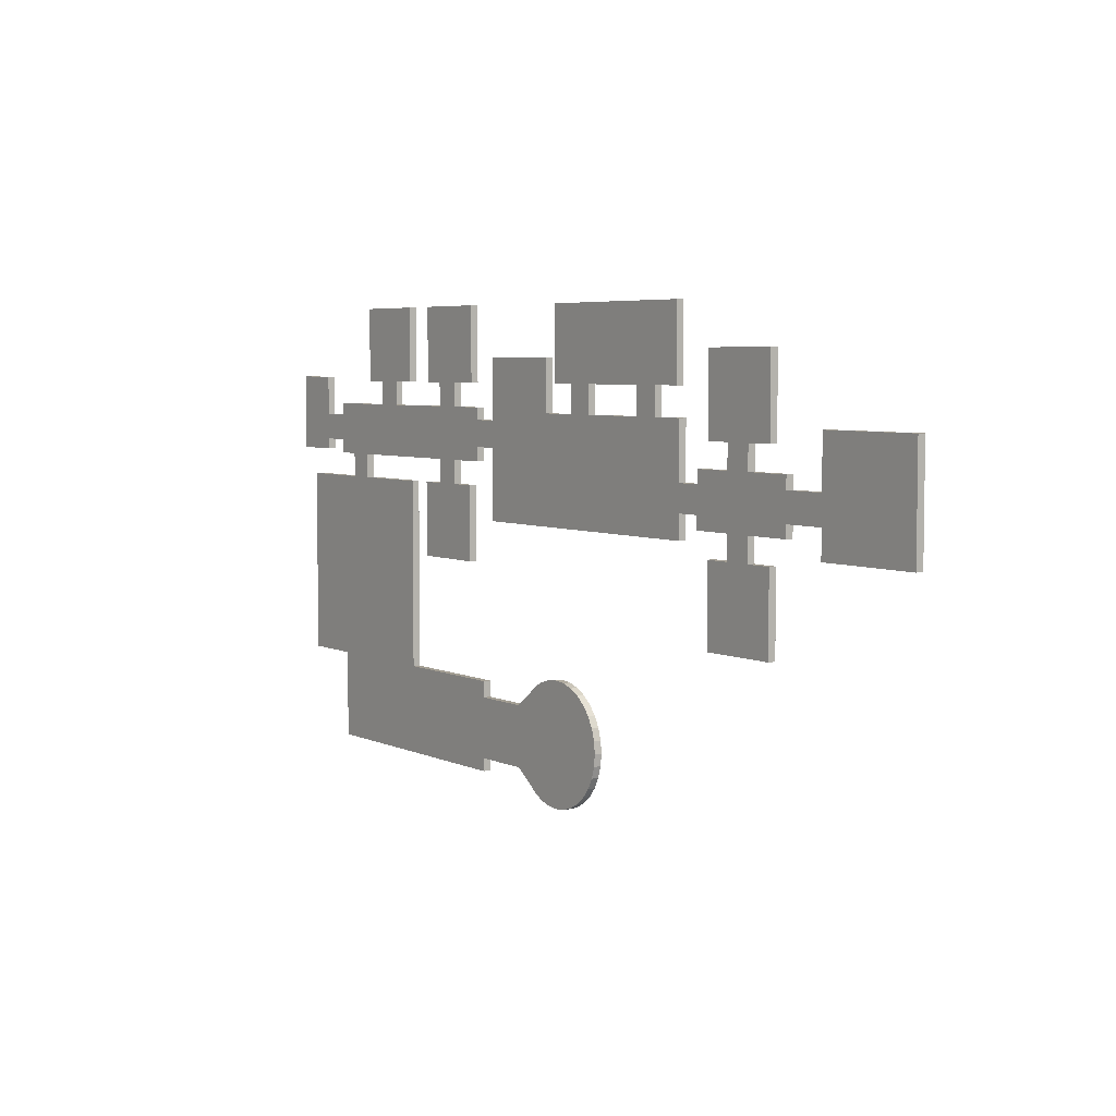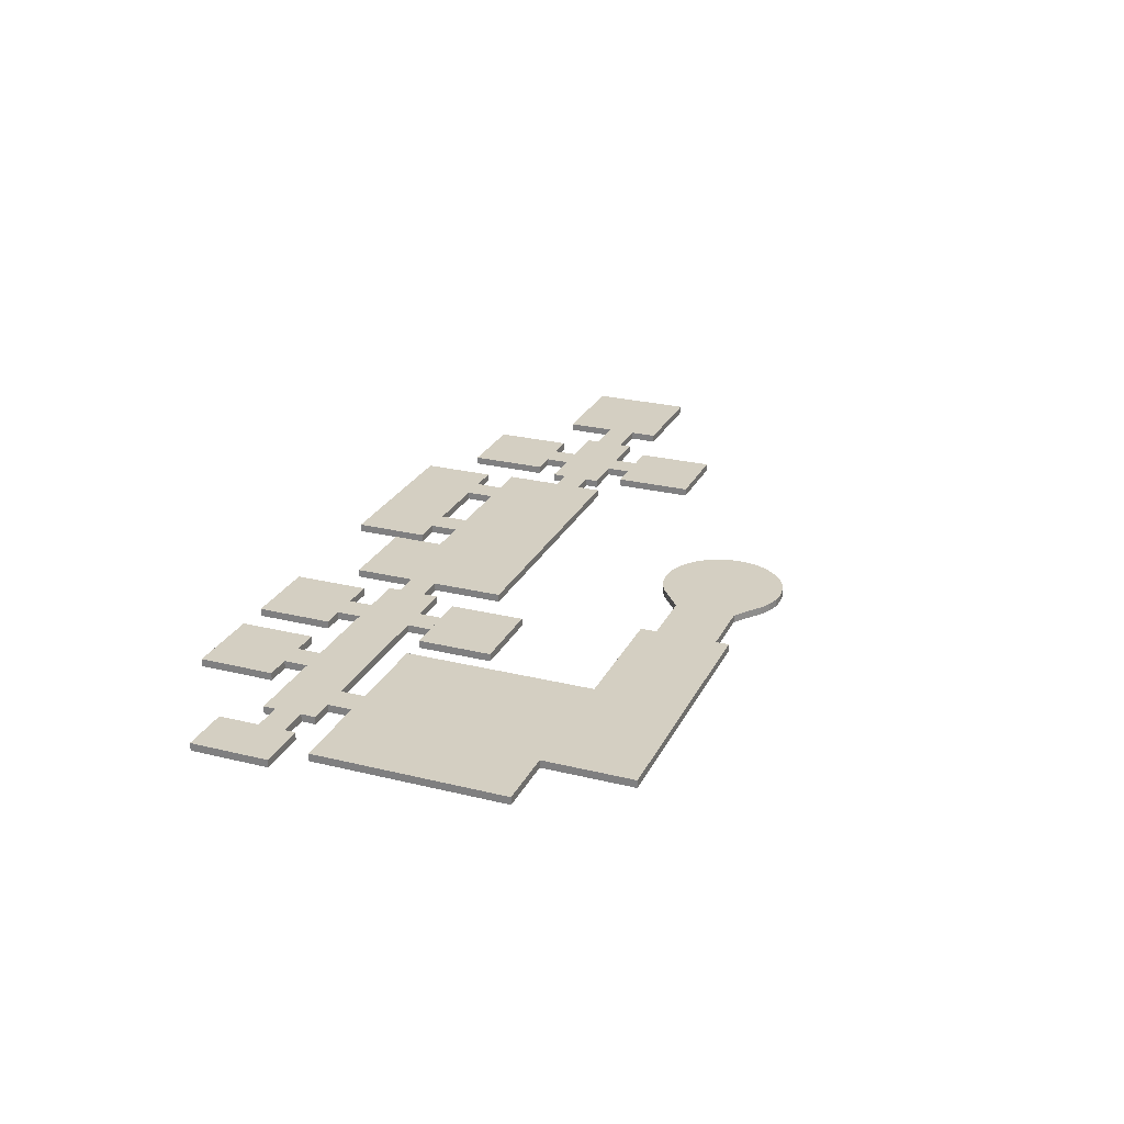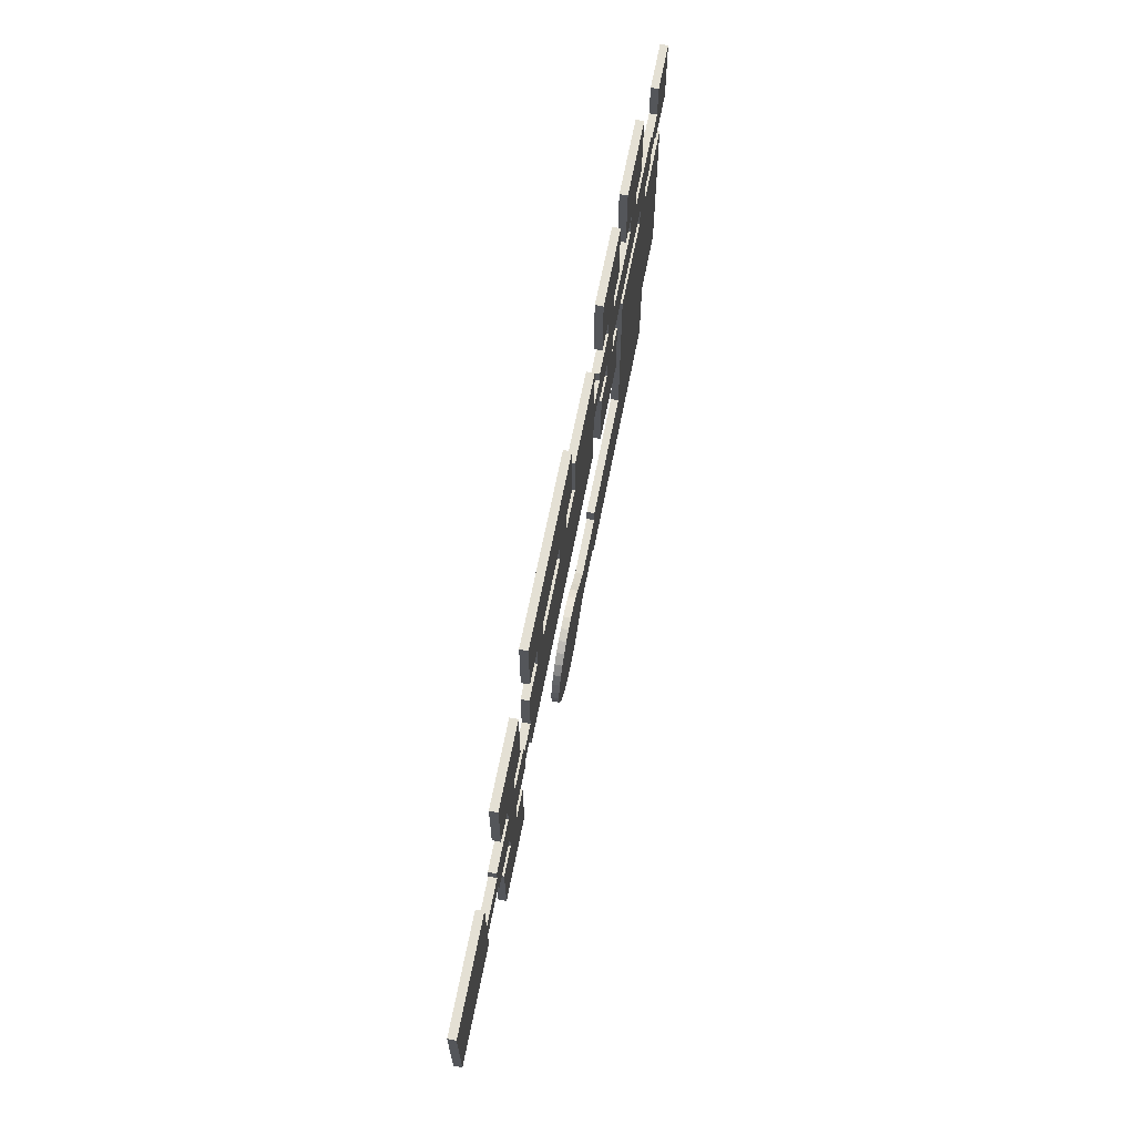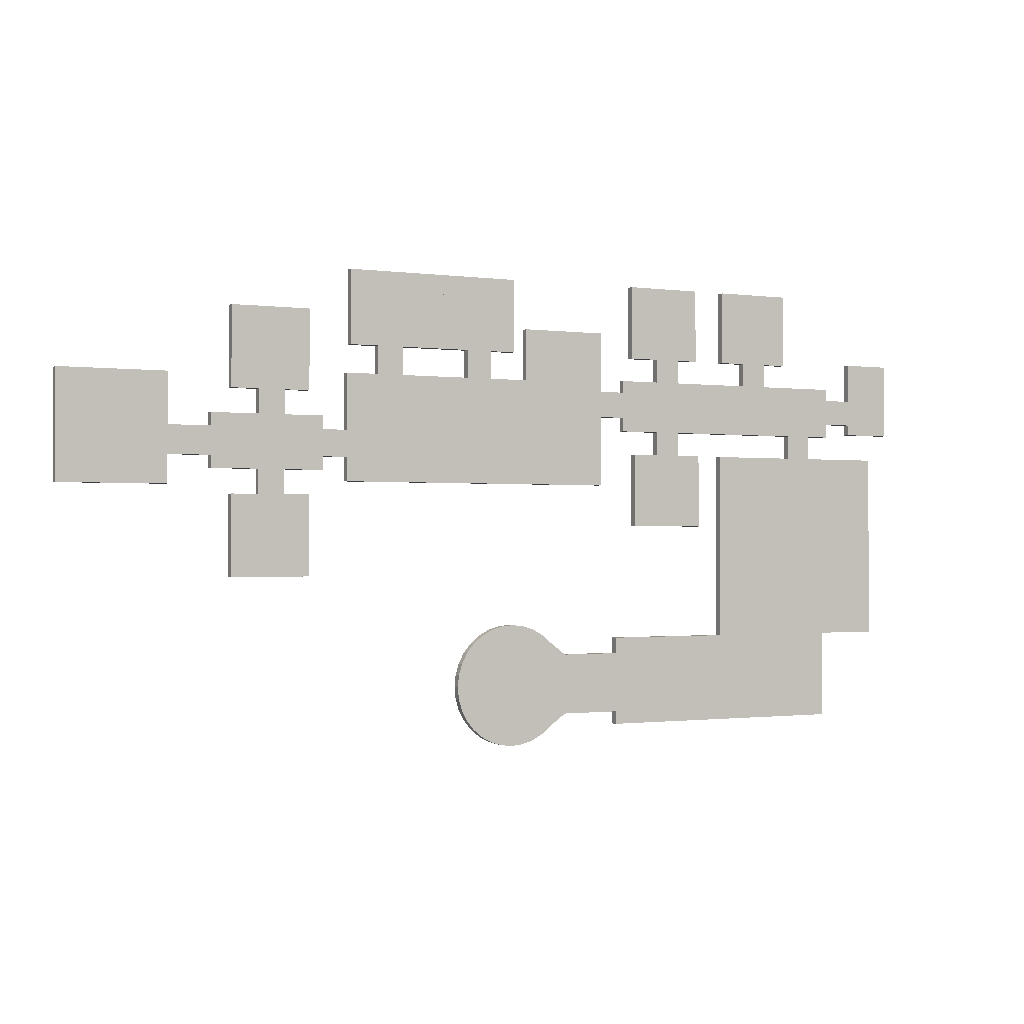
<metadata>
{"format":"obj","ext":"obj","renderer":"f3d","projection":"perspective","resolution":1024,"background":"white","views":[{"elev":5.2,"azim":-125.8,"up":"+Z"},{"elev":25.6,"azim":111.5,"up":"+Y"},{"elev":66.1,"azim":-78.9,"up":"+Z"},{"elev":-1.0,"azim":-27.3,"up":"+Z"}]}
</metadata>
<code>
o Suelo_1_Suelo_1_Cube.004
v 6.898 -0.5 0.3588
v 6.898 0.5 6.898
v 6.898 -0.5 6.898
v -6.898 -0.5 6.898
v -6.898 0.5 -3.27
v -6.898 -0.5 -6.898
v -6.898 -0.5 -3.27
v -6.898 0.5 -6.898
v 6.898 -0.5 -6.898
v 6.898 -0.5 -3.27
v 6.898 0.5 -6.898
v -6.898 0.5 0.3587
v -6.898 0.5 6.898
v -6.898 -0.5 0.3587
v 12.44 0.5 0.3588
v 6.898 0.5 0.3588
v 12.44 0.5 -3.27
v 12.44 -0.5 0.3588
v 12.44 -0.5 -3.27
v 6.898 0.5 -3.27
v 104.6 0.5 -27.01
v 70.12 0.5 -38.74
v 70.12 0.5 -27.01
v 104.6 -0.5 -38.74
v 70.12 -0.5 -38.74
v 104.6 0.5 -38.74
v 104.6 -0.5 -27.01
v 70.12 -0.5 -27.01
v 27.28 0.5 2.023
v 12.44 0.5 -4.875
v 12.44 0.5 2.023
v 27.28 -0.5 -4.875
v 12.44 -0.5 -4.875
v 27.28 -0.5 2.023
v 12.44 -0.5 2.023
v 30.5 0.5 0.2989
v 27.28 0.5 -3.15
v 27.28 0.5 0.2989
v 30.5 -0.5 -3.15
v 27.28 -0.5 -3.15
v 30.5 0.5 -3.15
v 30.5 -0.5 0.2989
v 27.28 -0.5 0.2989
v 22.08 0.5 -4.875
v 18.63 0.5 -8.013
v 18.63 0.5 -4.875
v 22.08 -0.5 -8.013
v 18.63 -0.5 -8.013
v 22.08 0.5 -8.013
v 22.08 -0.5 -4.875
v 18.63 -0.5 -4.875
v 22.08 0.5 5.162
v 18.63 0.5 2.023
v 18.63 0.5 5.162
v 22.08 -0.5 2.023
v 18.63 -0.5 2.023
v 22.08 -0.5 5.162
v 18.63 -0.5 5.162
v 25.42 0.5 15.51
v 15.07 0.5 5.162
v 15.07 0.5 15.51
v 25.42 -0.5 5.162
v 15.07 -0.5 5.162
v 25.42 0.5 5.162
v 25.42 -0.5 15.51
v 15.07 -0.5 15.51
v 56.37 0.5 7.609
v 30.5 0.5 -6.262
v 30.5 0.5 7.608
v 56.37 -0.5 -6.262
v 30.5 -0.5 -6.262
v 56.37 0.5 -6.262
v 56.37 -0.5 7.609
v 30.5 -0.5 7.608
v 67.92 0.5 14.43
v 56.37 0.5 -6.262
v 56.37 0.5 14.43
v 67.92 -0.5 -6.262
v 56.37 -0.5 -6.262
v 67.92 0.5 -6.262
v 67.92 -0.5 14.43
v 56.37 -0.5 14.43
v 25.41 0.5 -8.013
v 15.06 0.5 -18.36
v 15.06 0.5 -8.013
v 25.41 -0.5 -18.36
v 15.06 -0.5 -18.36
v 25.41 -0.5 -8.013
v 15.06 -0.5 -8.013
v 38.35 0.5 11.26
v 34.9 0.5 7.608
v 34.9 0.5 11.26
v 38.35 -0.5 7.608
v 34.9 -0.5 7.608
v 38.35 0.5 7.608
v 38.35 -0.5 11.26
v 34.9 -0.5 11.26
v 51.1 0.5 11.26
v 47.65 0.5 7.608
v 47.65 0.5 11.26
v 51.1 -0.5 7.608
v 47.65 -0.5 7.608
v 51.1 0.5 7.608
v 51.1 -0.5 11.26
v 47.65 -0.5 11.26
v 44.14 0.5 20.92
v 31.02 0.5 11.26
v 31.02 0.5 20.92
v 44.14 -0.5 11.26
v 31.02 -0.5 11.26
v 44.14 0.5 11.26
v 44.14 -0.5 20.92
v 31.02 -0.5 20.92
v 54.49 0.5 20.92
v 44.14 0.5 11.26
v 44.14 0.5 20.92
v 54.49 -0.5 11.26
v 44.14 -0.5 11.26
v 54.49 0.5 11.26
v 54.49 -0.5 20.92
v 44.14 -0.5 20.92
v 71.37 0.5 6.482
v 67.92 0.5 3.033
v 67.92 0.5 6.482
v 71.37 -0.5 3.033
v 67.92 -0.5 3.033
v 71.37 -0.5 6.482
v 67.92 -0.5 6.482
v 71.37 0.5 8.08
v 105.3 0.5 1.182
v 71.37 0.5 1.182
v 105.3 -0.5 1.182
v 71.37 -0.5 1.182
v 105.3 -0.5 8.08
v 71.37 -0.5 8.08
v 105.3 0.5 8.08
v 97.85 0.5 21.05
v 87.5 0.5 11.22
v 87.5 0.5 21.05
v 97.85 -0.5 11.22
v 87.5 -0.5 11.22
v 97.85 0.5 11.22
v 97.85 -0.5 21.05
v 87.5 -0.5 21.05
v 72.73 0.5 21.05
v 83.08 0.5 11.22
v 72.73 0.5 11.22
v 83.08 -0.5 11.22
v 72.73 -0.5 11.22
v 83.08 -0.5 21.05
v 72.73 -0.5 21.05
v 83.08 0.5 21.05
v 94.51 0.5 11.22
v 91.06 0.5 8.08
v 91.06 0.5 11.22
v 94.51 -0.5 8.08
v 91.06 -0.5 8.08
v 94.51 -0.5 11.22
v 91.06 -0.5 11.22
v 80.22 0.5 11.22
v 76.77 0.5 8.08
v 76.77 0.5 11.22
v 80.22 -0.5 8.08
v 76.77 -0.5 8.08
v 80.22 -0.5 11.22
v 76.77 -0.5 11.22
v 80.2 0.5 1.182
v 76.75 0.5 -1.957
v 76.75 0.5 1.182
v 80.2 -0.5 -1.957
v 76.75 -0.5 -1.957
v 80.2 0.5 -1.957
v 80.2 -0.5 1.182
v 76.75 -0.5 1.182
v 83.54 0.5 -1.957
v 73.19 0.5 -11.79
v 73.19 0.5 -1.957
v 83.54 -0.5 -11.79
v 73.19 -0.5 -11.79
v 83.54 0.5 -11.79
v 83.54 -0.5 -1.957
v 73.19 -0.5 -1.957
v 102.2 0.5 1.182
v 98.75 0.5 -2.008
v 98.75 0.5 1.182
v 102.2 -0.5 -2.008
v 98.75 -0.5 -2.008
v 102.2 0.5 -2.008
v 102.2 -0.5 1.182
v 98.75 -0.5 1.182
v 105.3 0.5 6.482
v 109.3 0.5 3.033
v 105.3 0.5 3.033
v 109.3 -0.5 3.033
v 105.3 -0.5 3.033
v 109.3 0.5 6.482
v 109.3 -0.5 6.482
v 105.3 -0.5 6.482
v 109.3 0.5 11.75
v 115.9 0.5 1.624
v 109.3 0.5 1.624
v 115.9 -0.5 1.624
v 109.3 -0.5 1.624
v 115.9 -0.5 11.75
v 109.3 -0.5 11.75
v 115.9 0.5 11.75
v 112.9 0.5 -2.008
v 87.07 0.5 -27.01
v 87.07 0.5 -2.009
v 112.9 -0.5 -27.01
v 87.07 -0.5 -27.01
v 112.9 0.5 -27.01
v 112.9 -0.5 -2.008
v 87.07 -0.5 -2.009
v 62.25 0.5 -37.04
v 70.12 -0.5 -37.04
v 62.25 -0.5 -37.04
v 70.12 0.5 -29.12
v 70.12 0.5 -37.04
v 62.25 0.5 -29.12
v 62.25 -0.5 -29.12
v 70.12 -0.5 -29.12
v 27.28 0.5 -4.875
v 22.08 0.5 2.023
v 25.41 0.5 -18.36
v 71.37 0.5 3.033
v 94.51 0.5 8.08
v 80.22 0.5 8.08
v 54.25 0.5 -25.02
v 52.69 -0.5 -25.17
v 54.25 -0.5 -25.02
v 52.69 0.5 -25.17
v 51.19 -0.5 -25.63
v 51.19 0.5 -25.63
v 49.8 -0.5 -26.37
v 49.8 0.5 -26.37
v 48.59 -0.5 -27.36
v 48.59 0.5 -27.36
v 47.6 -0.5 -28.58
v 47.6 0.5 -28.58
v 46.86 -0.5 -29.96
v 46.86 0.5 -29.96
v 46.4 -0.5 -31.46
v 46.4 0.5 -31.46
v 46.25 -0.5 -33.02
v 46.25 0.5 -33.02
v 46.4 -0.5 -34.58
v 46.4 0.5 -34.58
v 46.86 -0.5 -36.08
v 46.86 0.5 -36.08
v 47.6 -0.5 -37.47
v 47.6 0.5 -37.47
v 48.59 -0.5 -38.68
v 48.59 0.5 -38.68
v 49.8 -0.5 -39.67
v 49.8 0.5 -39.67
v 51.19 -0.5 -40.41
v 51.19 0.5 -40.41
v 52.69 -0.5 -40.87
v 52.69 0.5 -40.87
v 54.25 -0.5 -41.02
v 54.25 0.5 -41.02
v 55.81 -0.5 -40.87
v 55.81 0.5 -40.87
v 57.31 -0.5 -40.41
v 58.69 0.5 -39.67
v 58.69 -0.5 -39.67
v 59.9 -0.5 -38.68
v 59.9 0.5 -38.68
v 62.25 -0.5 -37.04
v 62.25 0.5 -37.04
v 62.25 -0.5 -36.08
v 62.25 0.5 -36.08
v 62.25 -0.5 -34.58
v 62.25 0.5 -33.02
v 62.25 -0.5 -33.02
v 62.25 -0.5 -31.46
v 62.25 0.5 -31.46
v 62.25 -0.5 -29.96
v 62.25 0.5 -29.96
v 62.25 -0.5 -29.12
v 59.9 0.5 -27.36
v 59.9 -0.5 -27.36
v 58.69 -0.5 -26.37
v 58.69 0.5 -26.37
v 57.31 -0.5 -25.63
v 57.31 0.5 -25.63
v 55.81 -0.5 -25.17
v 55.81 0.5 -25.17
v 57.31 0.5 -40.41
v 62.25 0.5 -34.58
v 62.25 0.5 -29.12
f 1 2 3
f 2 4 3
f 5 6 7
f 8 9 6
f 7 9 10
f 5 11 8
f 2 12 13
f 4 1 3
f 13 14 4
f 1 15 16
f 11 10 9
f 16 5 12
f 14 10 1
f 12 7 14
f 17 18 19
f 16 17 20
f 20 19 10
f 10 18 1
f 21 22 23
f 22 24 25
f 26 27 24
f 27 25 24
f 23 25 28
f 21 28 27
f 29 30 31
f 30 32 33
f 32 29 34
f 35 32 34
f 31 33 35
f 29 35 34
f 36 37 38
f 37 39 40
f 41 42 39
f 42 40 39
f 38 40 43
f 36 43 42
f 44 45 46
f 45 47 48
f 49 50 47
f 50 48 47
f 46 48 51
f 44 51 50
f 52 53 54
f 53 55 56
f 55 52 57
f 57 56 55
f 54 56 58
f 52 58 57
f 59 60 61
f 60 62 63
f 64 65 62
f 66 62 65
f 66 60 63
f 59 66 65
f 67 68 69
f 68 70 71
f 72 73 70
f 74 70 73
f 69 71 74
f 67 74 73
f 75 76 77
f 76 78 79
f 80 81 78
f 82 78 81
f 77 79 82
f 75 82 81
f 83 84 85
f 84 86 87
f 86 83 88
f 89 86 88
f 85 87 89
f 83 89 88
f 90 91 92
f 91 93 94
f 95 96 93
f 97 93 96
f 92 94 97
f 90 97 96
f 98 99 100
f 99 101 102
f 103 104 101
f 104 102 101
f 100 102 105
f 98 105 104
f 106 107 108
f 107 109 110
f 111 112 109
f 112 110 109
f 108 110 113
f 106 113 112
f 114 115 116
f 115 117 118
f 119 120 117
f 121 117 120
f 121 115 118
f 114 121 120
f 122 123 124
f 123 125 126
f 125 122 127
f 128 125 127
f 124 126 128
f 122 128 127
f 129 130 131
f 131 132 133
f 130 134 132
f 135 132 134
f 129 133 135
f 136 135 134
f 137 138 139
f 138 140 141
f 142 143 140
f 144 140 143
f 139 141 144
f 137 144 143
f 145 146 147
f 147 148 149
f 146 150 148
f 151 148 150
f 145 149 151
f 152 151 150
f 153 154 155
f 154 156 157
f 156 153 158
f 158 157 156
f 155 157 159
f 153 159 158
f 160 161 162
f 161 163 164
f 163 160 165
f 165 164 163
f 162 164 166
f 160 166 165
f 167 168 169
f 168 170 171
f 172 173 170
f 174 170 173
f 169 171 174
f 167 174 173
f 175 176 177
f 176 178 179
f 180 181 178
f 182 178 181
f 177 179 182
f 175 182 181
f 183 184 185
f 184 186 187
f 188 189 186
f 189 187 186
f 185 187 190
f 183 190 189
f 191 192 193
f 193 194 195
f 194 196 197
f 198 194 197
f 191 195 198
f 196 198 197
f 199 200 201
f 201 202 203
f 200 204 202
f 204 203 202
f 199 203 205
f 206 205 204
f 207 208 209
f 208 210 211
f 212 213 210
f 214 210 213
f 209 211 214
f 207 214 213
f 215 216 217
f 218 216 219
f 220 219 215
f 221 216 222
f 221 218 220
f 221 215 217
f 1 16 2
f 2 13 4
f 5 8 6
f 8 11 9
f 7 6 9
f 5 20 11
f 2 16 12
f 4 14 1
f 13 12 14
f 1 18 15
f 11 20 10
f 16 20 5
f 14 7 10
f 12 5 7
f 17 15 18
f 16 15 17
f 20 17 19
f 10 19 18
f 21 26 22
f 22 26 24
f 26 21 27
f 27 28 25
f 23 22 25
f 21 23 28
f 29 223 30
f 30 223 32
f 32 223 29
f 35 33 32
f 31 30 33
f 29 31 35
f 36 41 37
f 37 41 39
f 41 36 42
f 42 43 40
f 38 37 40
f 36 38 43
f 44 49 45
f 45 49 47
f 49 44 50
f 50 51 48
f 46 45 48
f 44 46 51
f 52 224 53
f 53 224 55
f 55 224 52
f 57 58 56
f 54 53 56
f 52 54 58
f 59 64 60
f 60 64 62
f 64 59 65
f 66 63 62
f 66 61 60
f 59 61 66
f 67 72 68
f 68 72 70
f 72 67 73
f 74 71 70
f 69 68 71
f 67 69 74
f 75 80 76
f 76 80 78
f 80 75 81
f 82 79 78
f 77 76 79
f 75 77 82
f 83 225 84
f 84 225 86
f 86 225 83
f 89 87 86
f 85 84 87
f 83 85 89
f 90 95 91
f 91 95 93
f 95 90 96
f 97 94 93
f 92 91 94
f 90 92 97
f 98 103 99
f 99 103 101
f 103 98 104
f 104 105 102
f 100 99 102
f 98 100 105
f 106 111 107
f 107 111 109
f 111 106 112
f 112 113 110
f 108 107 110
f 106 108 113
f 114 119 115
f 115 119 117
f 119 114 120
f 121 118 117
f 121 116 115
f 114 116 121
f 122 226 123
f 123 226 125
f 125 226 122
f 128 126 125
f 124 123 126
f 122 124 128
f 129 136 130
f 131 130 132
f 130 136 134
f 135 133 132
f 129 131 133
f 136 129 135
f 137 142 138
f 138 142 140
f 142 137 143
f 144 141 140
f 139 138 141
f 137 139 144
f 145 152 146
f 147 146 148
f 146 152 150
f 151 149 148
f 145 147 149
f 152 145 151
f 153 227 154
f 154 227 156
f 156 227 153
f 158 159 157
f 155 154 157
f 153 155 159
f 160 228 161
f 161 228 163
f 163 228 160
f 165 166 164
f 162 161 164
f 160 162 166
f 167 172 168
f 168 172 170
f 172 167 173
f 174 171 170
f 169 168 171
f 167 169 174
f 175 180 176
f 176 180 178
f 180 175 181
f 182 179 178
f 177 176 179
f 175 177 182
f 183 188 184
f 184 188 186
f 188 183 189
f 189 190 187
f 185 184 187
f 183 185 190
f 191 196 192
f 193 192 194
f 194 192 196
f 198 195 194
f 191 193 195
f 196 191 198
f 199 206 200
f 201 200 202
f 200 206 204
f 204 205 203
f 199 201 203
f 206 199 205
f 207 212 208
f 208 212 210
f 212 207 213
f 214 211 210
f 209 208 211
f 207 209 214
f 215 219 216
f 218 222 216
f 220 218 219
f 221 217 216
f 221 222 218
f 221 220 215
f 229 230 231
f 232 233 230
f 234 235 233
f 236 237 235
f 238 239 237
f 240 241 239
f 242 243 241
f 244 245 243
f 246 247 245
f 248 249 247
f 250 251 249
f 252 253 251
f 254 255 253
f 256 257 255
f 258 259 257
f 260 261 259
f 262 263 261
f 264 265 263
f 265 266 267
f 266 268 267
f 269 270 268
f 271 272 270
f 273 274 272
f 274 275 276
f 275 277 276
f 278 279 277
f 280 281 279
f 281 282 283
f 282 284 283
f 285 286 284
f 287 269 254
f 287 288 286
f 289 231 288
f 286 239 268
f 229 232 230
f 232 234 233
f 234 236 235
f 236 238 237
f 238 240 239
f 240 242 241
f 242 244 243
f 244 246 245
f 246 248 247
f 248 250 249
f 250 252 251
f 252 254 253
f 254 256 255
f 256 258 257
f 258 260 259
f 260 262 261
f 262 264 263
f 264 290 265
f 265 290 266
f 266 269 268
f 269 271 270
f 271 273 272
f 273 291 274
f 274 291 275
f 275 278 277
f 278 280 279
f 280 292 281
f 281 292 282
f 282 285 284
f 285 287 286
f 234 232 287
f 232 229 287
f 229 289 287
f 287 285 282
f 282 292 280
f 280 278 282
f 278 275 282
f 275 291 269
f 287 275 269
f 287 282 275
f 238 236 234
f 242 240 238
f 246 244 238
f 244 242 238
f 250 248 246
f 254 252 250
f 258 256 254
f 262 260 258
f 290 264 262
f 269 266 262
f 266 290 262
f 273 271 269
f 291 273 269
f 262 258 269
f 258 254 269
f 254 250 238
f 250 246 238
f 238 234 287
f 238 287 254
f 287 289 288
f 289 229 231
f 288 231 230
f 230 233 235
f 235 237 230
f 237 239 230
f 239 241 243
f 243 245 247
f 247 249 251
f 251 253 247
f 253 255 247
f 255 257 259
f 259 261 263
f 263 265 267
f 268 270 272
f 263 267 268
f 255 259 268
f 259 263 268
f 239 243 247
f 286 288 230
f 283 284 286
f 279 281 283
f 276 277 283
f 277 279 283
f 268 272 274
f 274 276 268
f 283 286 268
f 286 230 239
f 239 247 268
f 247 255 268
f 276 283 268

</code>
